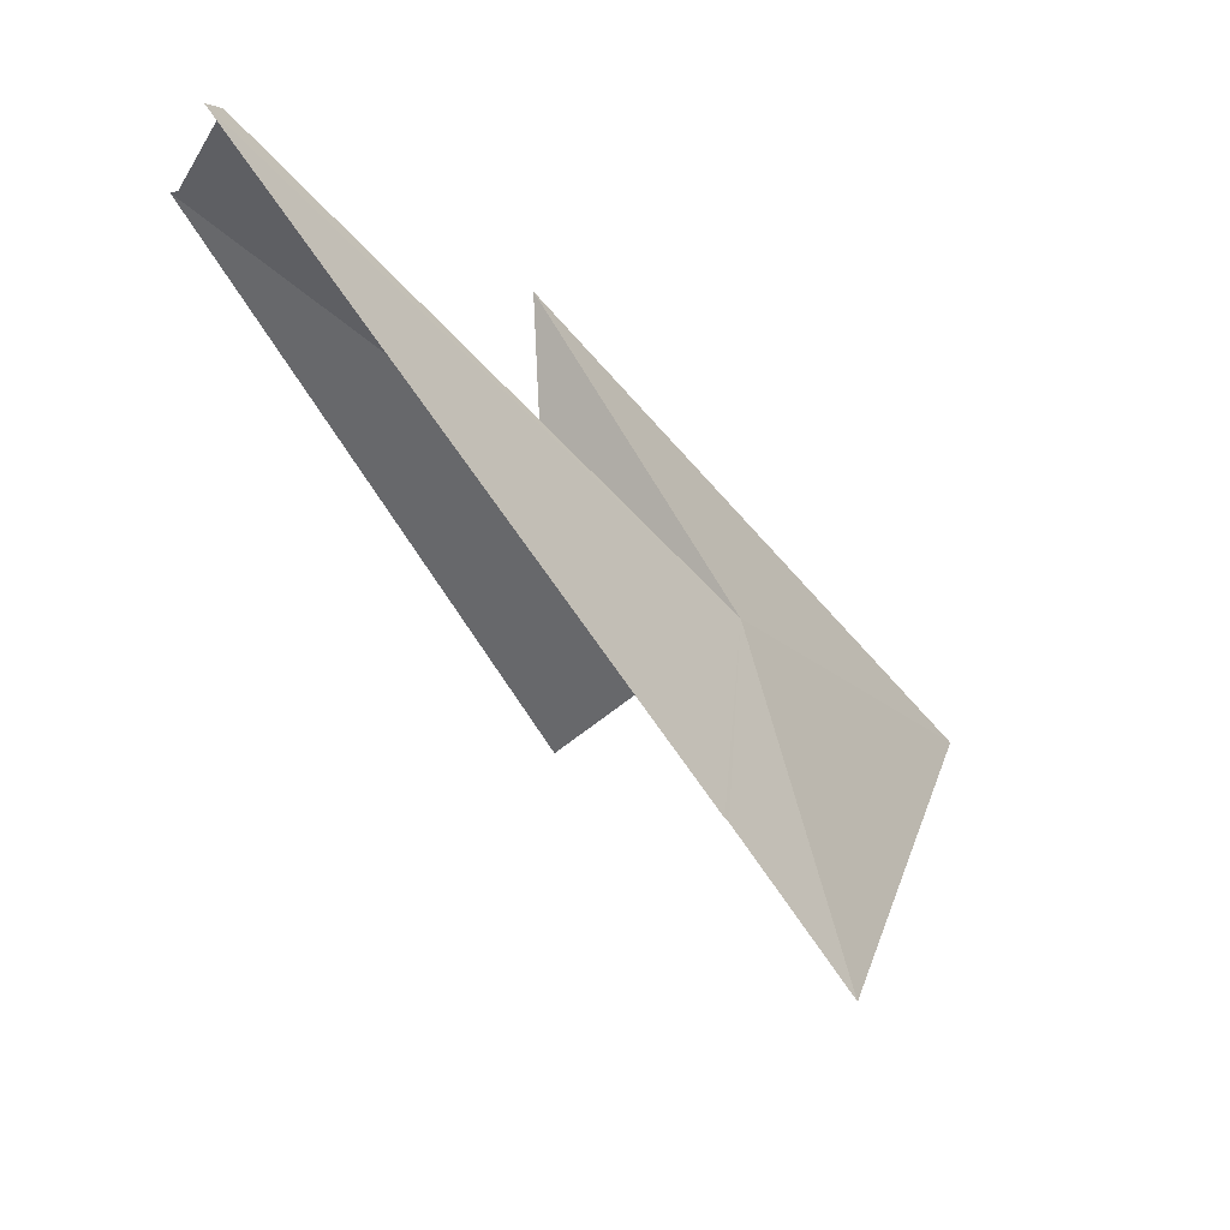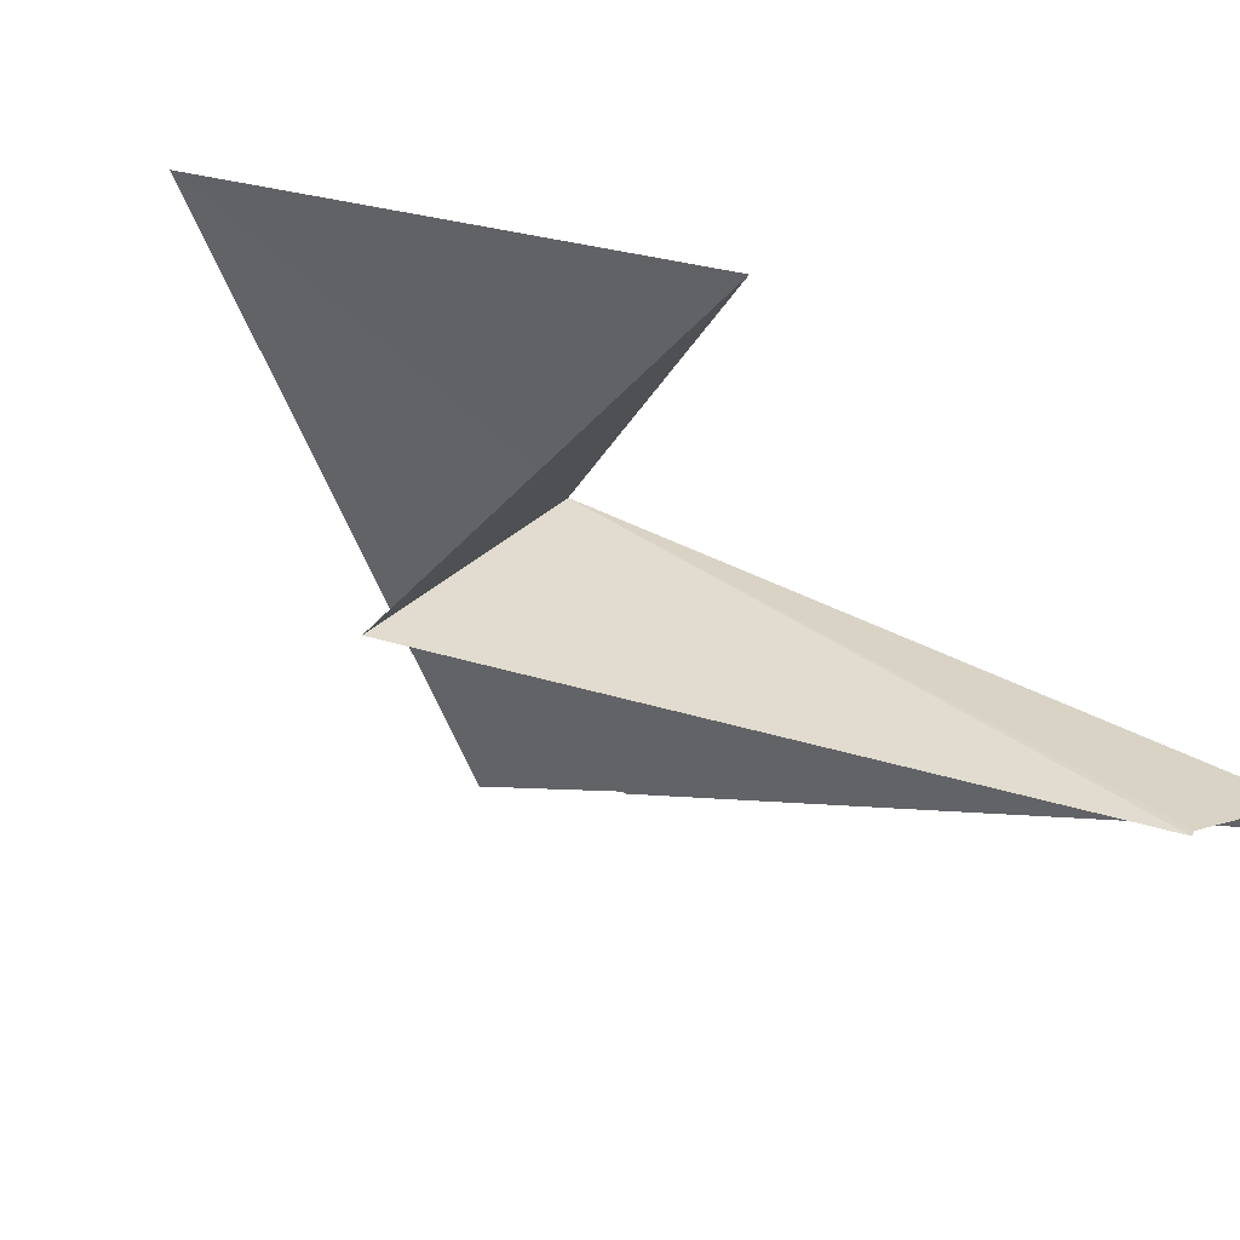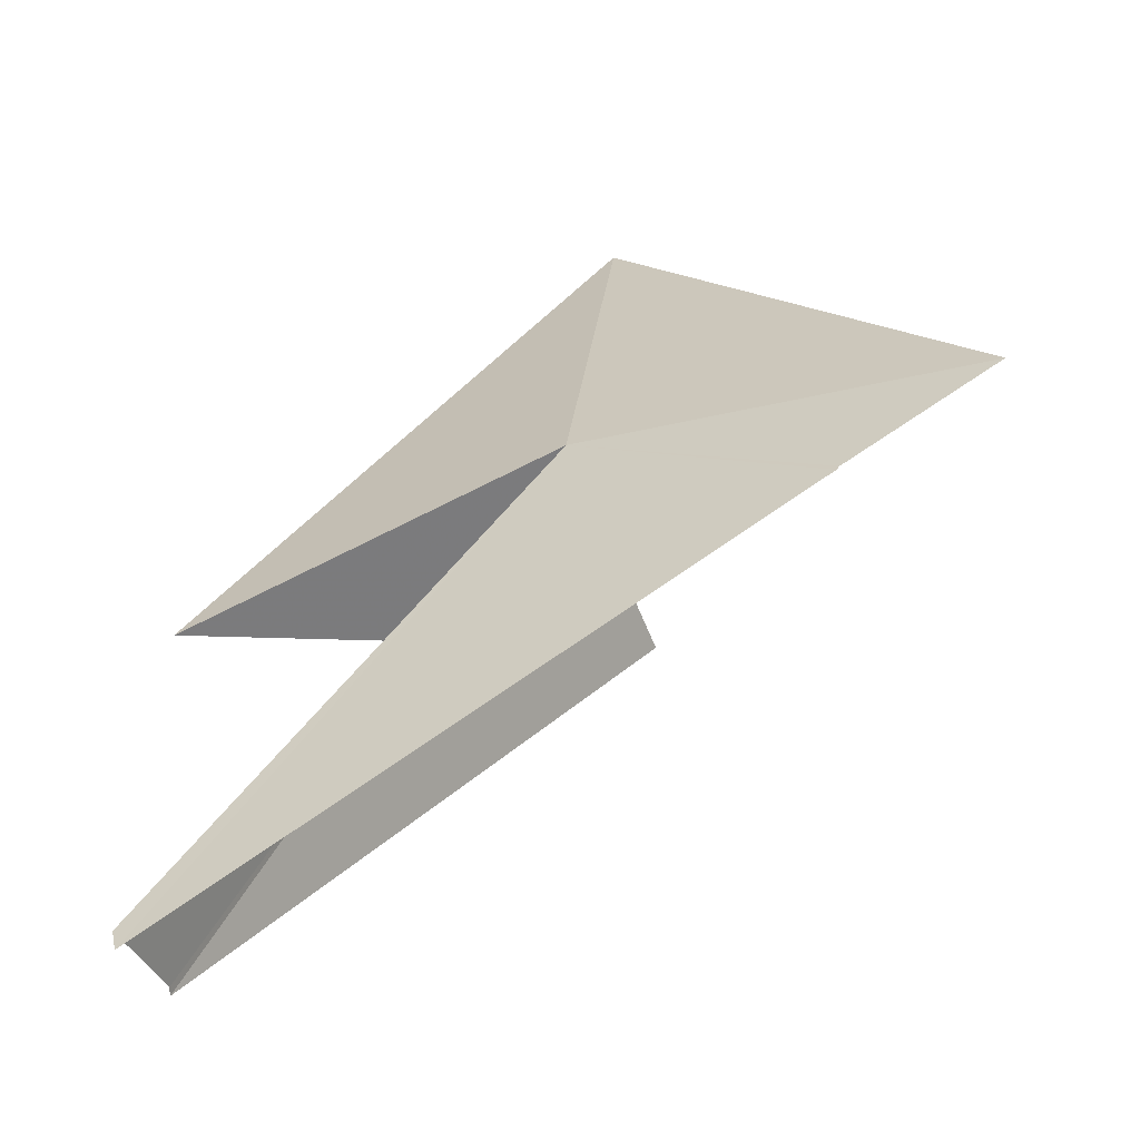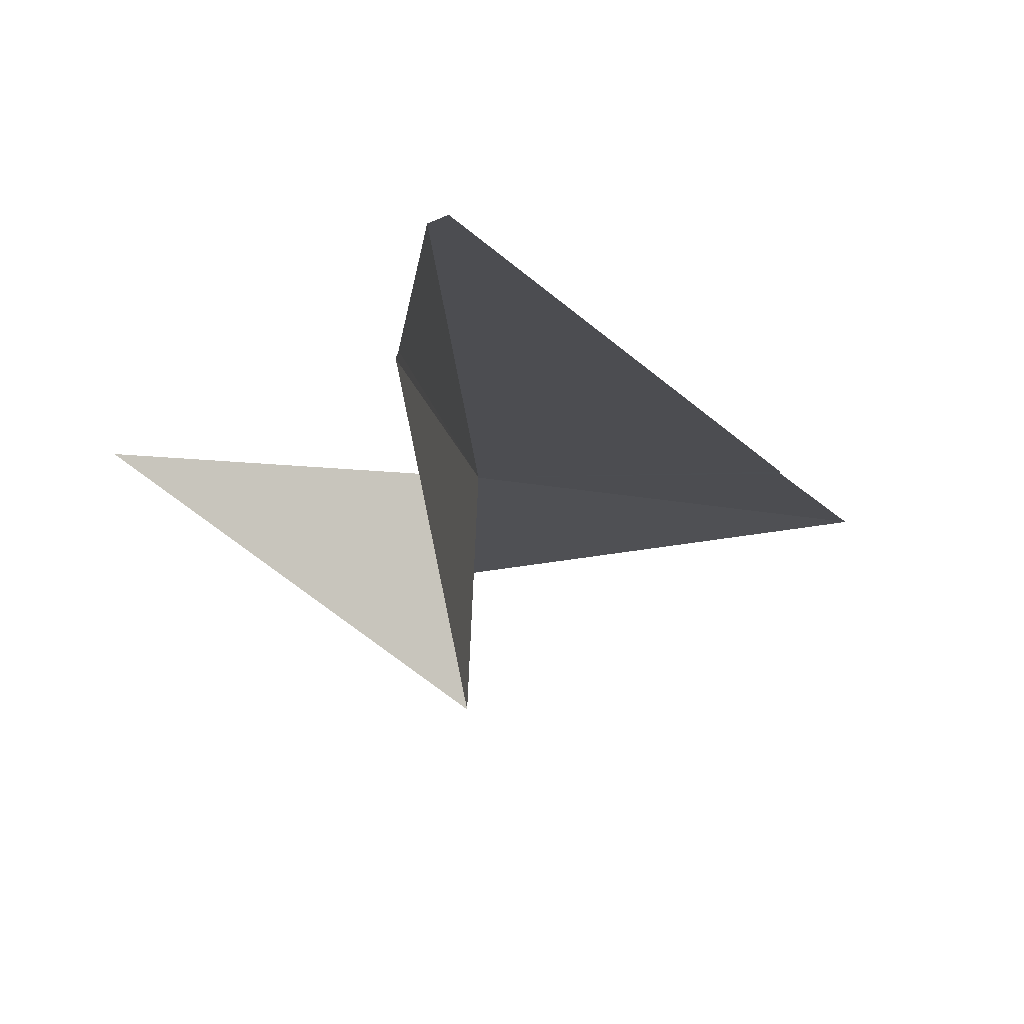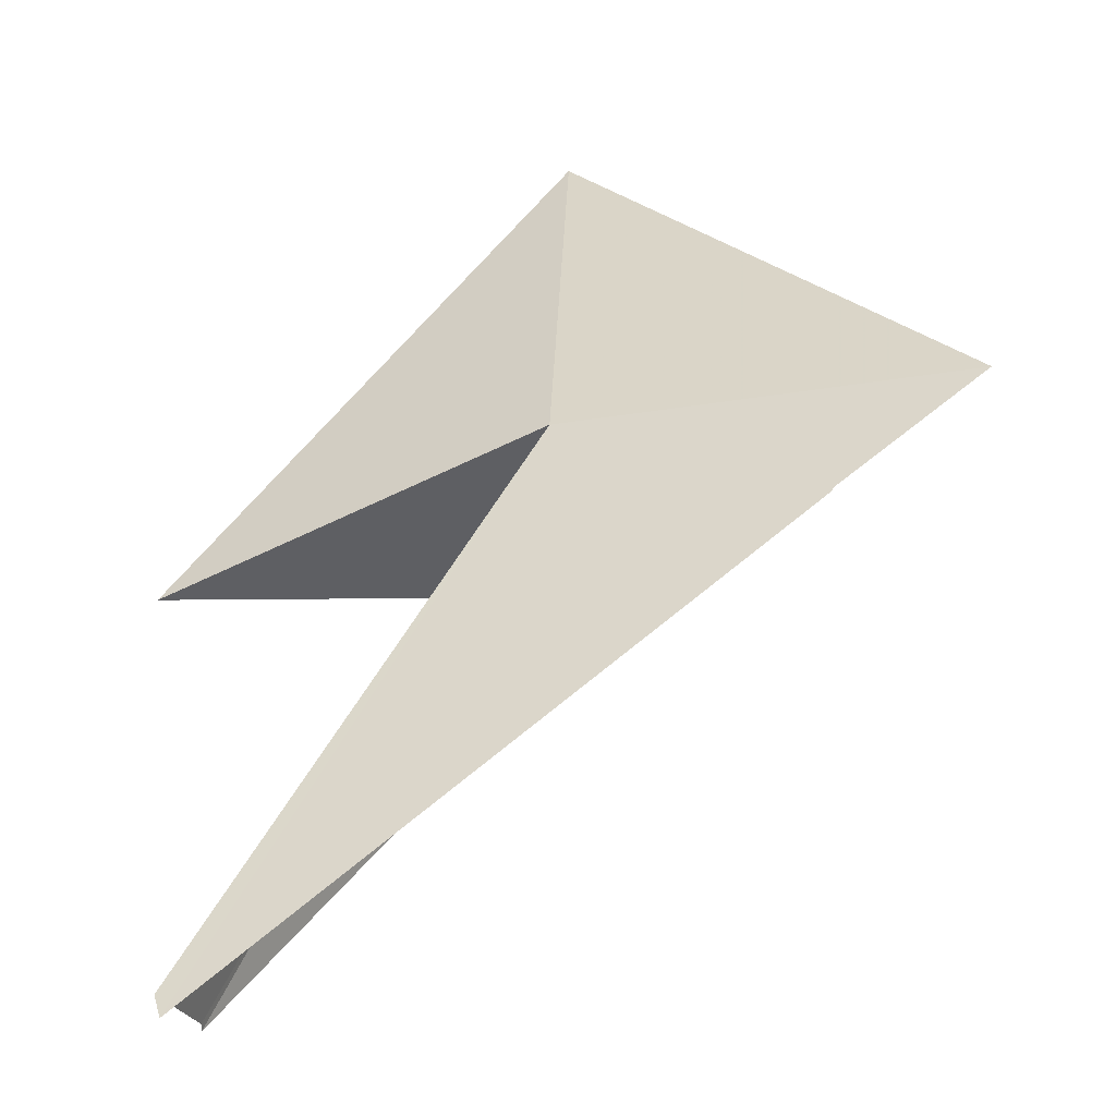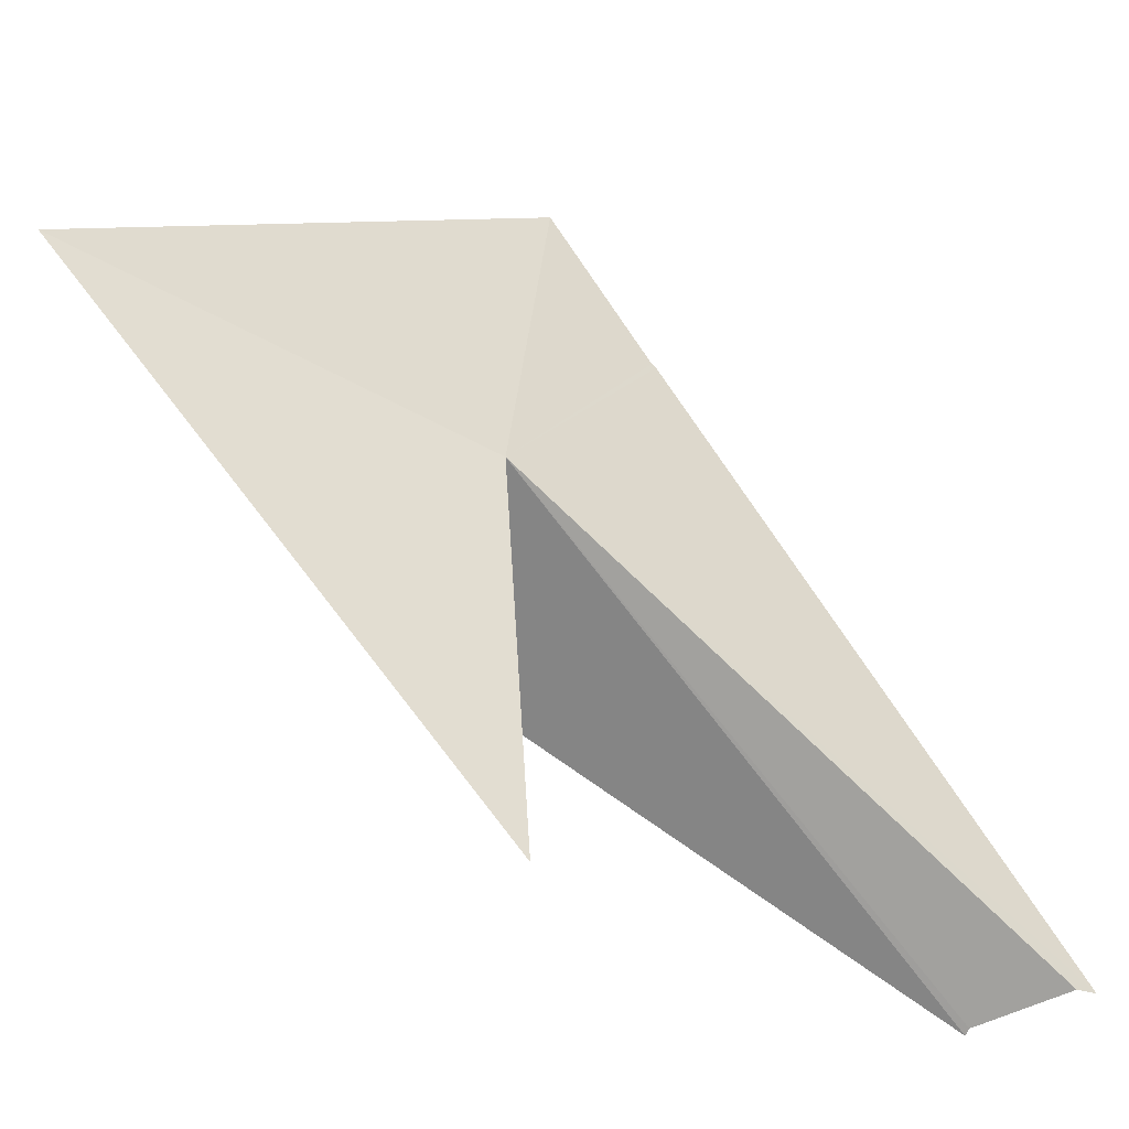
<metadata>
{"format":"obj","ext":"obj","renderer":"f3d","projection":"perspective","resolution":1024,"background":"white","views":[{"elev":66.6,"azim":-94.1,"up":"+Y"},{"elev":-48.6,"azim":64.6,"up":"+Z"},{"elev":-3.6,"azim":-171.7,"up":"+Z"},{"elev":-53.6,"azim":152.6,"up":"+Z"},{"elev":6.9,"azim":-176.2,"up":"+Z"},{"elev":28.8,"azim":82.4,"up":"+Z"}]}
</metadata>
<code>
v -137.6 -26.82 71.89
v -136.6 -25.28 70.01
v -136.6 -25.29 69.98
v -136.5 -24.92 70.21
v -137.9 -27.42 71.17
v -136.1 -26.92 71.2
v -138.7 -26.13 71.73
v -138.7 -26.11 71.72
v -139.2 -26.45 72.14
v -136.5 -24.83 70.16
v -137.6 -28.37 72.85
f 1 3 2
f 1 2 4
f 1 8 7
f 1 7 9
f 1 10 8
f 1 4 10
f 1 9 11
f 1 11 6
f 1 5 3
f 1 6 5

</code>
